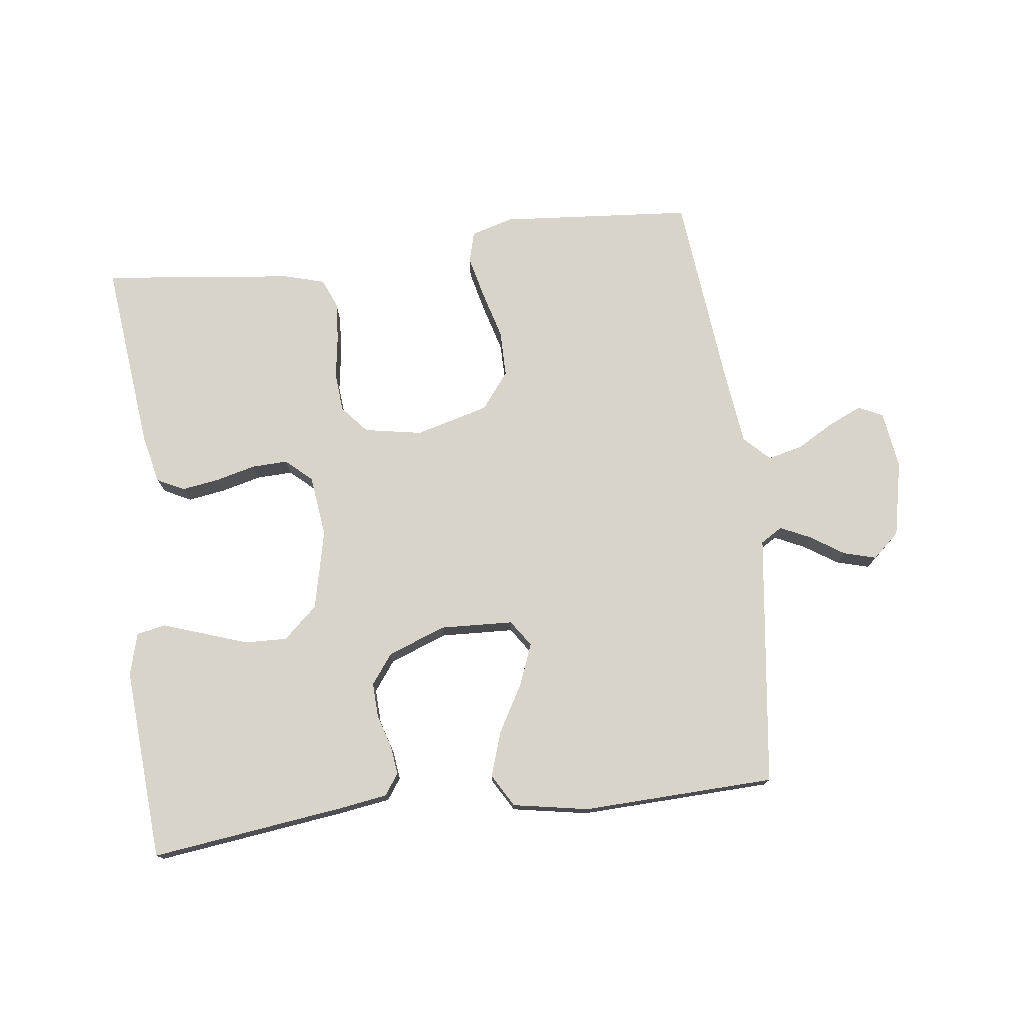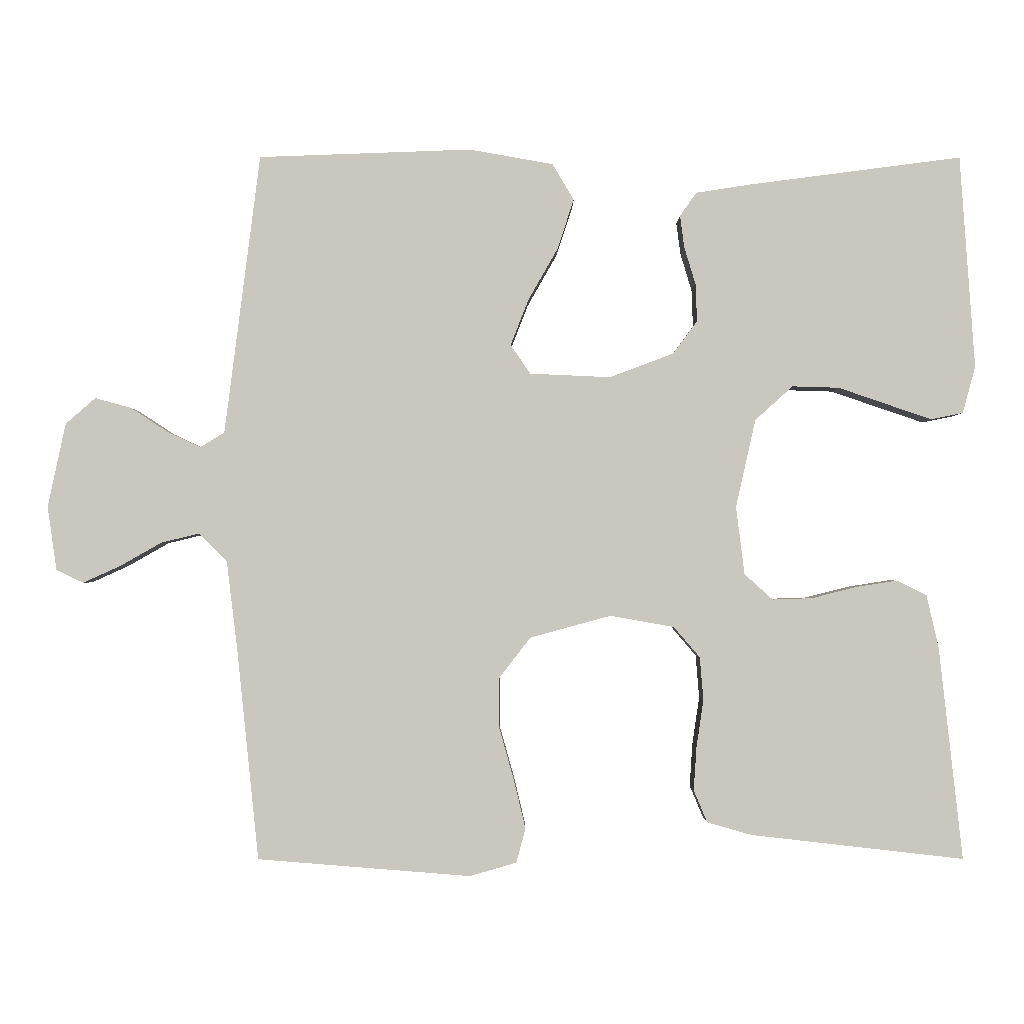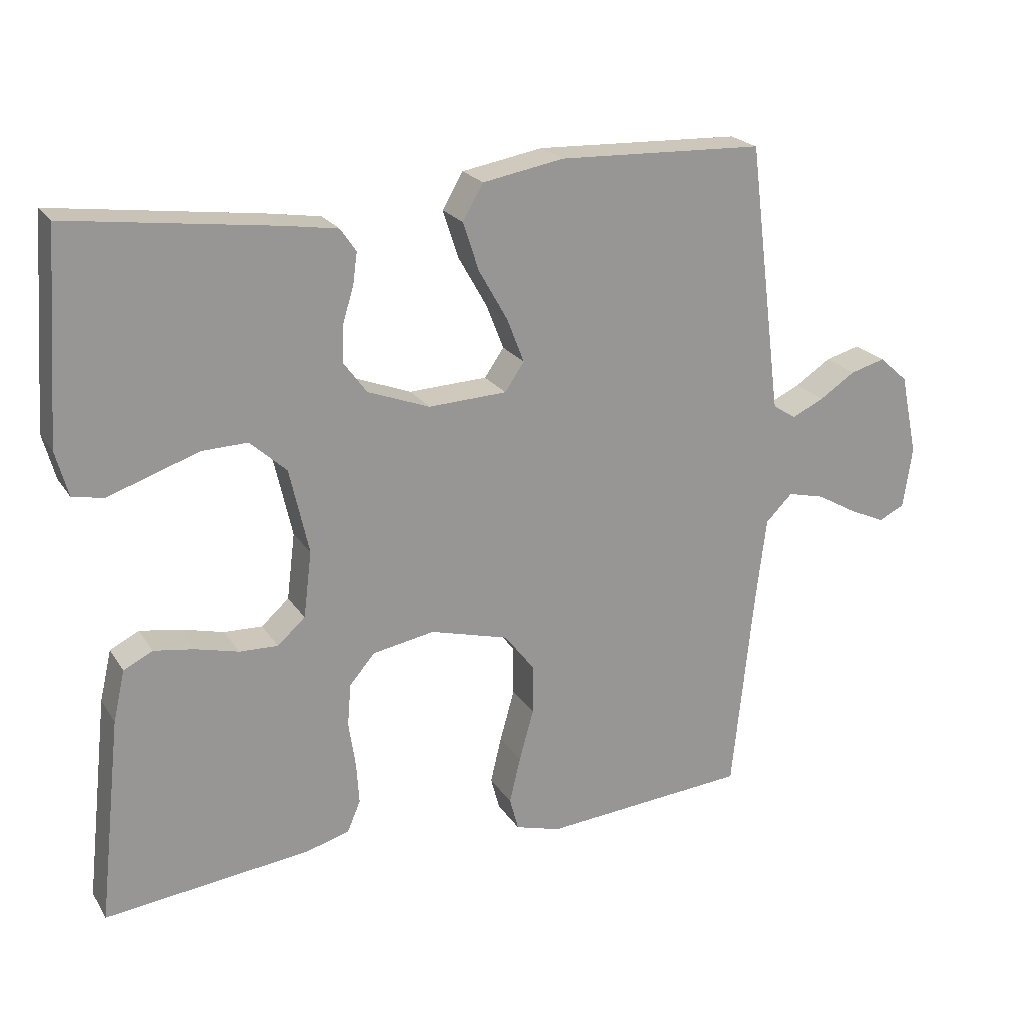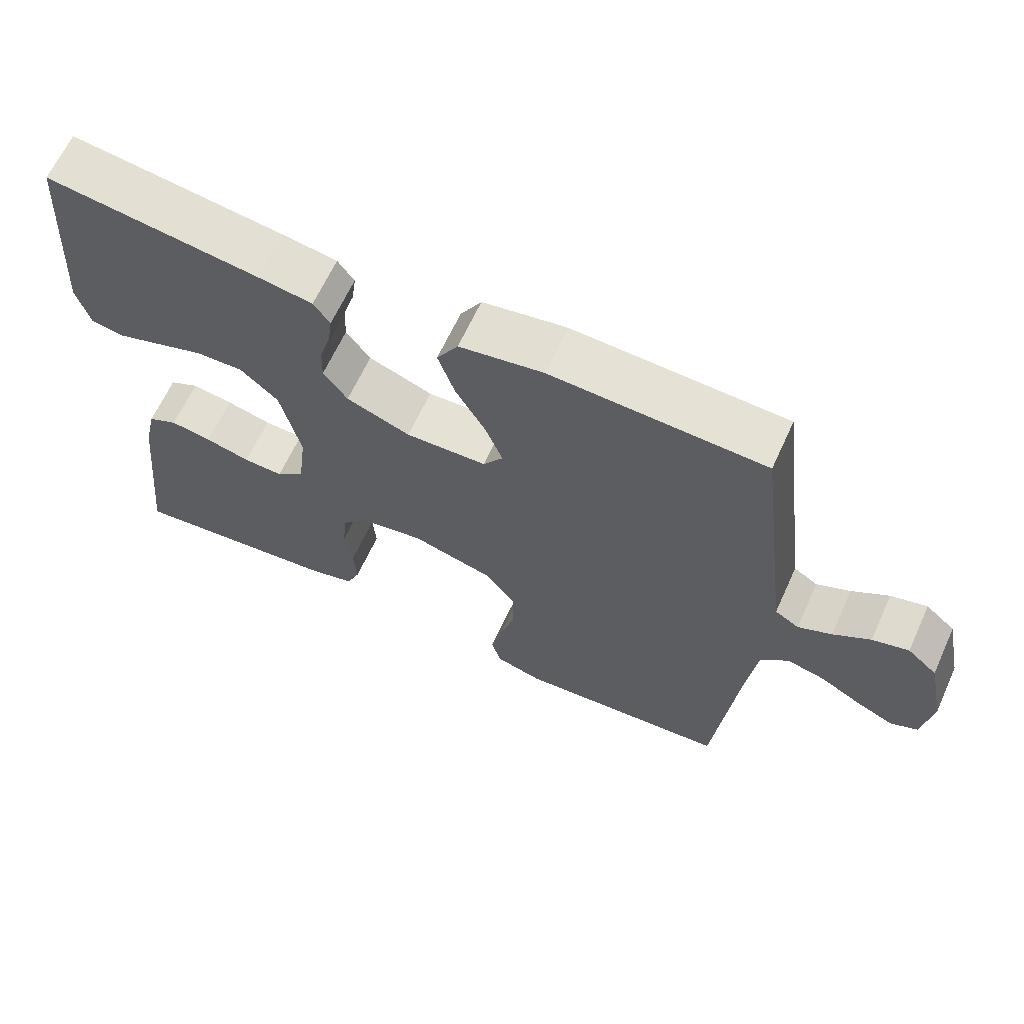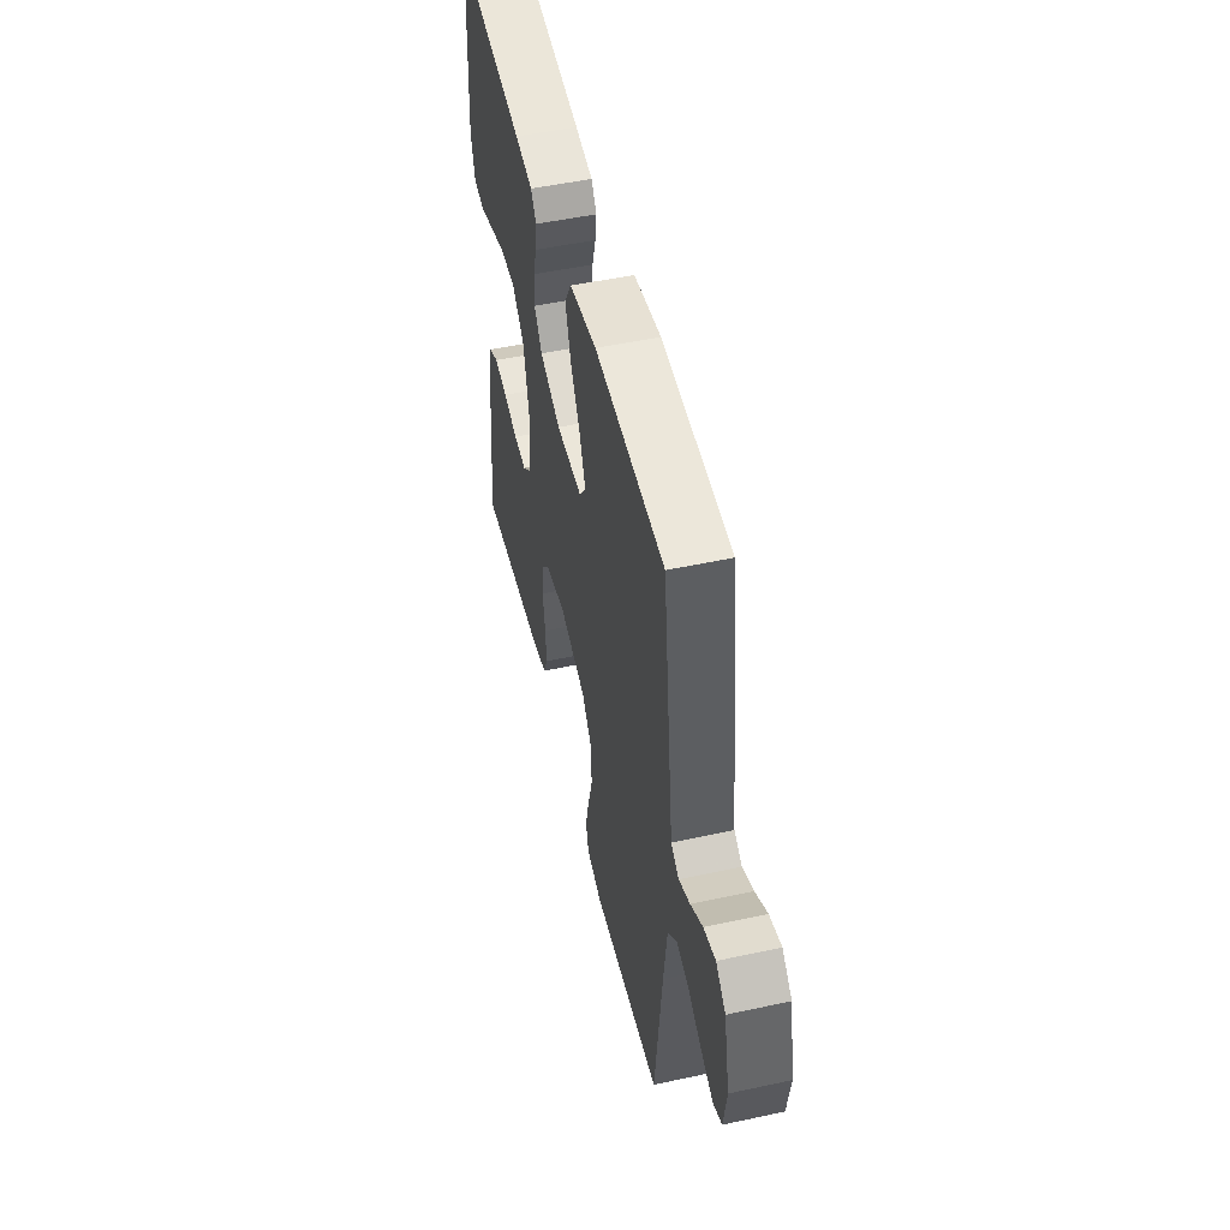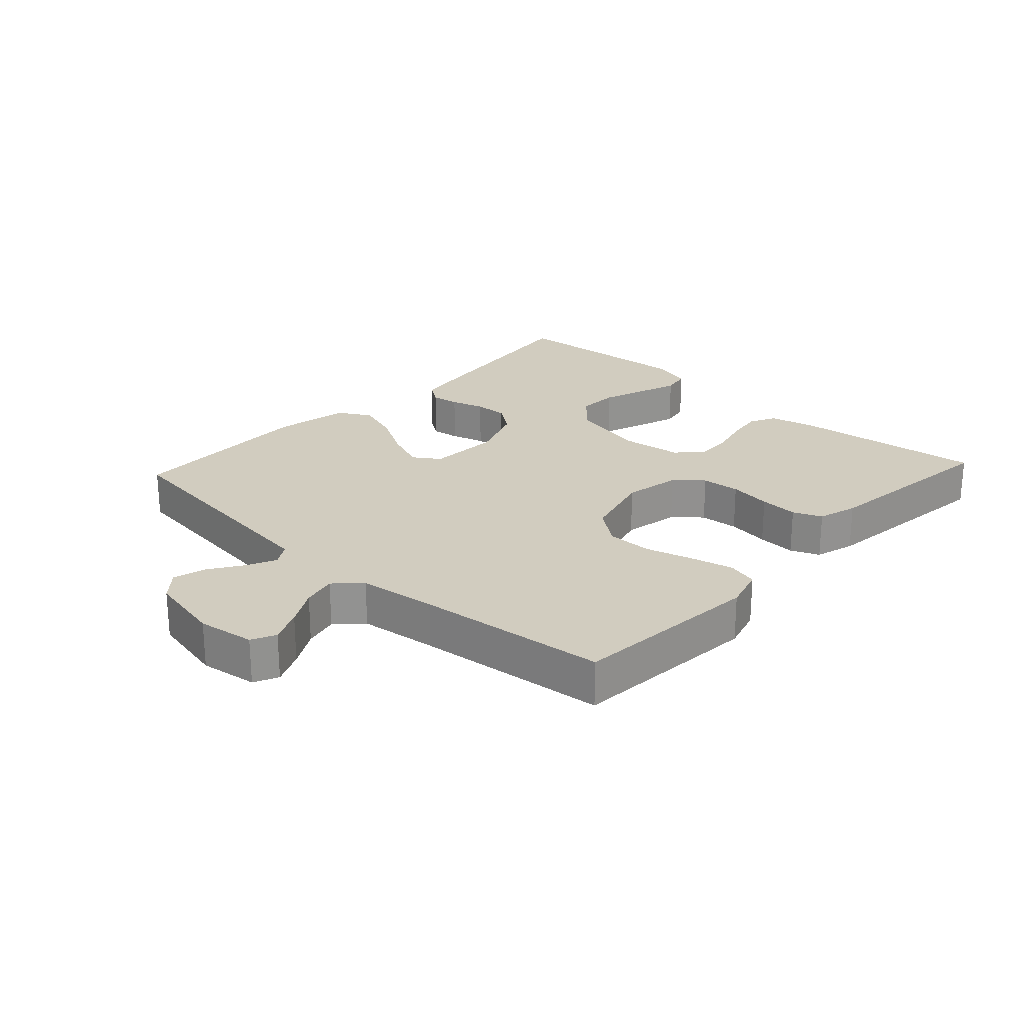
<metadata>
{"format":"obj","ext":"obj","renderer":"f3d","projection":"perspective","resolution":1024,"background":"white","views":[{"elev":75.7,"azim":-7.0,"up":"+Y"},{"elev":-1.4,"azim":179.8,"up":"+Z"},{"elev":21.9,"azim":-24.3,"up":"+Z"},{"elev":64.7,"azim":24.6,"up":"+Z"},{"elev":50.7,"azim":76.7,"up":"+Z"},{"elev":24.0,"azim":132.8,"up":"+Y"}]}
</metadata>
<code>
v 0.5 0.07 -0.5
v 0.2 0.07 -0.524
v 0.134 0.07 -0.505
v 0.121 0.07 -0.457
v 0.137 0.07 -0.39
v 0.158 0.07 -0.315
v 0.158 0.07 -0.243
v 0.114 0.07 -0.186
v 0 0.07 -0.155
v -0.09 0.07 -0.171
v -0.127 0.07 -0.214
v -0.132 0.07 -0.275
v -0.122 0.07 -0.342
v -0.118 0.07 -0.403
v -0.137 0.07 -0.448
v -0.2 0.07 -0.466
v -0.5 0.07 -0.5
v -0.467 0.07 -0.2
v -0.45 0.07 -0.126
v -0.408 0.07 -0.105
v -0.35 0.07 -0.114
v -0.287 0.07 -0.13
v -0.231 0.07 -0.132
v -0.191 0.07 -0.096
v -0.179 0.07 0
v -0.207 0.07 0.124
v -0.26 0.07 0.172
v -0.326 0.07 0.17
v -0.396 0.07 0.146
v -0.458 0.07 0.125
v -0.503 0.07 0.134
v -0.521 0.07 0.2
v -0.5 0.07 0.5
v -0.2 0.07 0.461
v -0.123 0.07 0.449
v -0.1 0.07 0.416
v -0.106 0.07 0.371
v -0.122 0.07 0.318
v -0.124 0.07 0.265
v -0.09 0.07 0.219
v 0 0.07 0.185
v 0.114 0.07 0.19
v 0.142 0.07 0.231
v 0.117 0.07 0.295
v 0.075 0.07 0.369
v 0.052 0.07 0.439
v 0.082 0.07 0.49
v 0.2 0.07 0.511
v 0.5 0.07 0.5
v 0.538 0.07 0.2
v 0.55 0.07 0.106
v 0.584 0.07 0.085
v 0.631 0.07 0.107
v 0.683 0.07 0.141
v 0.734 0.07 0.155
v 0.776 0.07 0.118
v 0.801 0.07 0
v 0.788 0.07 -0.09
v 0.75 0.07 -0.108
v 0.697 0.07 -0.084
v 0.639 0.07 -0.051
v 0.585 0.07 -0.038
v 0.546 0.07 -0.077
v 0.531 0.07 -0.2
v 0.5 0 -0.5
v 0.2 0 -0.524
v 0.134 0 -0.505
v 0.121 0 -0.457
v 0.137 0 -0.39
v 0.158 0 -0.315
v 0.158 0 -0.243
v 0.114 0 -0.186
v 0 0 -0.155
v -0.09 0 -0.171
v -0.127 0 -0.214
v -0.132 0 -0.275
v -0.122 0 -0.342
v -0.118 0 -0.403
v -0.137 0 -0.448
v -0.2 0 -0.466
v -0.5 0 -0.5
v -0.467 0 -0.2
v -0.45 0 -0.126
v -0.408 0 -0.105
v -0.35 0 -0.114
v -0.287 0 -0.13
v -0.231 0 -0.132
v -0.191 0 -0.096
v -0.179 0 0
v -0.207 0 0.124
v -0.26 0 0.172
v -0.326 0 0.17
v -0.396 0 0.146
v -0.458 0 0.125
v -0.503 0 0.134
v -0.521 0 0.2
v -0.5 0 0.5
v -0.2 0 0.461
v -0.123 0 0.449
v -0.1 0 0.416
v -0.106 0 0.371
v -0.122 0 0.318
v -0.124 0 0.265
v -0.09 0 0.219
v 0 0 0.185
v 0.114 0 0.19
v 0.142 0 0.231
v 0.117 0 0.295
v 0.075 0 0.369
v 0.052 0 0.439
v 0.082 0 0.49
v 0.2 0 0.511
v 0.5 0 0.5
v 0.538 0 0.2
v 0.55 0 0.106
v 0.584 0 0.085
v 0.631 0 0.107
v 0.683 0 0.141
v 0.734 0 0.155
v 0.776 0 0.118
v 0.801 0 0
v 0.788 0 -0.09
v 0.75 0 -0.108
v 0.697 0 -0.084
v 0.639 0 -0.051
v 0.585 0 -0.038
v 0.546 0 -0.077
v 0.531 0 -0.2
f 58 59 60 61
f 56 57 58 61
f 56 61 62
f 53 54 55 56
f 52 53 56 62
f 51 52 62 63
f 47 48 49 50
f 44 45 46 47
f 43 44 47 50
f 42 43 50 51
f 35 36 37 38
f 35 38 39
f 34 35 39
f 33 34 39
f 32 33 39 40
f 28 29 30 31
f 28 31 32 40
f 19 20 21 22
f 19 22 23
f 18 19 23
f 17 18 23
f 16 17 23 24
f 12 13 14 15
f 12 15 16 24
f 3 4 5 6
f 1 2 3 6
f 64 1 6 7
f 63 64 7 8
f 41 42 51 63
f 41 63 8 9
f 27 28 40 41
f 26 27 41
f 25 26 41 9
f 11 12 24 25
f 10 11 25
f 9 10 25
f 125 124 123 122
f 125 122 121 120
f 126 125 120
f 120 119 118 117
f 126 120 117 116
f 127 126 116 115
f 114 113 112 111
f 111 110 109 108
f 114 111 108 107
f 115 114 107 106
f 102 101 100 99
f 103 102 99
f 103 99 98
f 103 98 97
f 104 103 97 96
f 95 94 93 92
f 104 96 95 92
f 86 85 84 83
f 87 86 83
f 87 83 82
f 87 82 81
f 88 87 81 80
f 79 78 77 76
f 88 80 79 76
f 70 69 68 67
f 70 67 66 65
f 71 70 65 128
f 72 71 128 127
f 127 115 106 105
f 73 72 127 105
f 105 104 92 91
f 105 91 90
f 73 105 90 89
f 89 88 76 75
f 89 75 74
f 89 74 73
f 1 65 66 2
f 2 66 67 3
f 3 67 68 4
f 4 68 69 5
f 5 69 70 6
f 6 70 71 7
f 7 71 72 8
f 8 72 73 9
f 9 73 74 10
f 10 74 75 11
f 11 75 76 12
f 12 76 77 13
f 13 77 78 14
f 14 78 79 15
f 15 79 80 16
f 16 80 81 17
f 17 81 82 18
f 18 82 83 19
f 19 83 84 20
f 20 84 85 21
f 21 85 86 22
f 22 86 87 23
f 23 87 88 24
f 24 88 89 25
f 25 89 90 26
f 26 90 91 27
f 27 91 92 28
f 28 92 93 29
f 29 93 94 30
f 30 94 95 31
f 31 95 96 32
f 32 96 97 33
f 33 97 98 34
f 34 98 99 35
f 35 99 100 36
f 36 100 101 37
f 37 101 102 38
f 38 102 103 39
f 39 103 104 40
f 40 104 105 41
f 41 105 106 42
f 42 106 107 43
f 43 107 108 44
f 44 108 109 45
f 45 109 110 46
f 46 110 111 47
f 47 111 112 48
f 48 112 113 49
f 49 113 114 50
f 50 114 115 51
f 51 115 116 52
f 52 116 117 53
f 53 117 118 54
f 54 118 119 55
f 55 119 120 56
f 56 120 121 57
f 57 121 122 58
f 58 122 123 59
f 59 123 124 60
f 60 124 125 61
f 61 125 126 62
f 62 126 127 63
f 63 127 128 64
f 64 128 65 1

</code>
